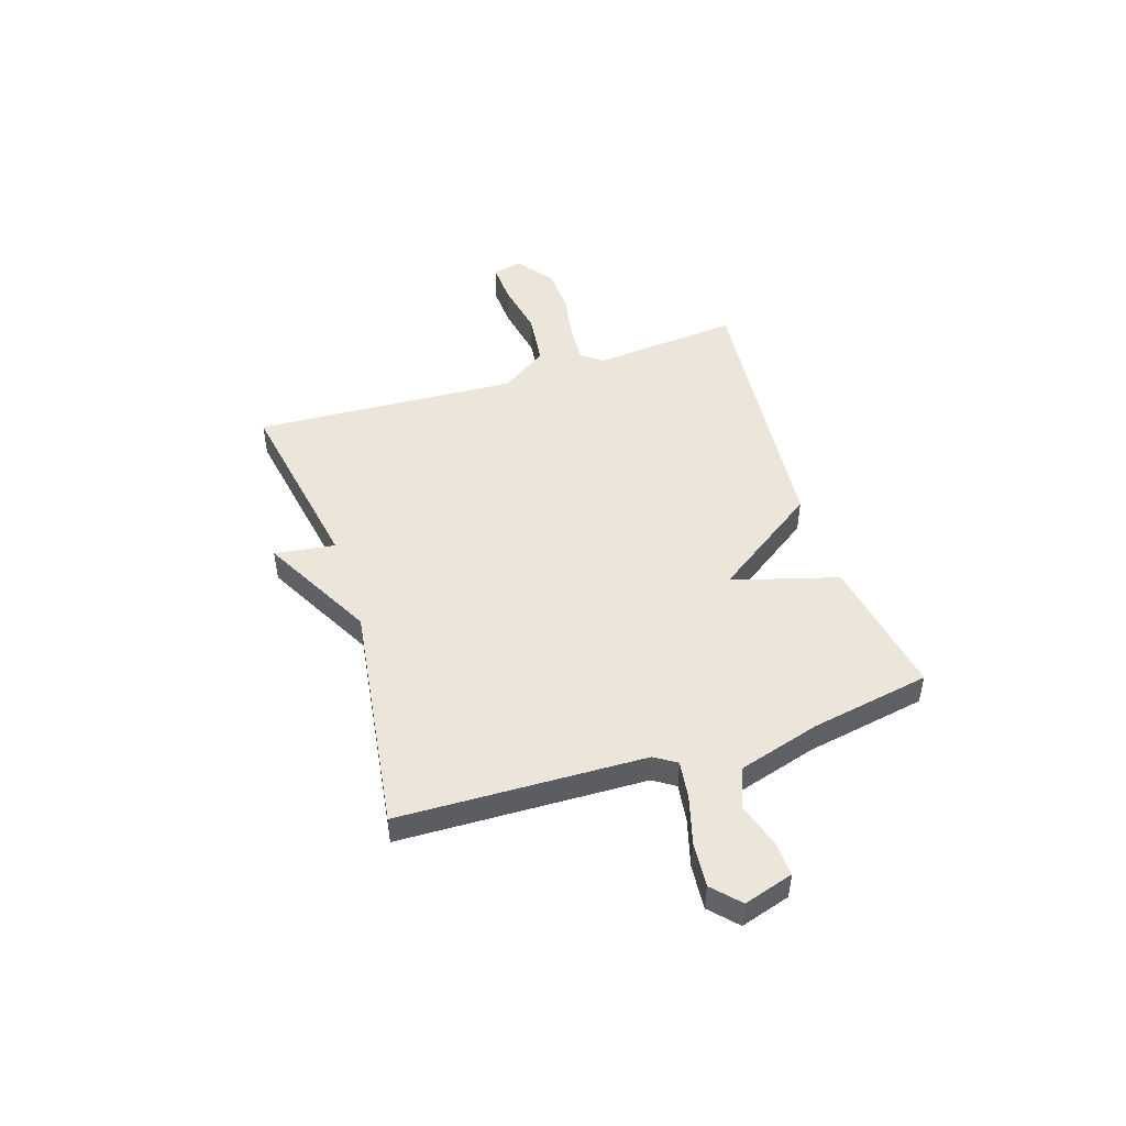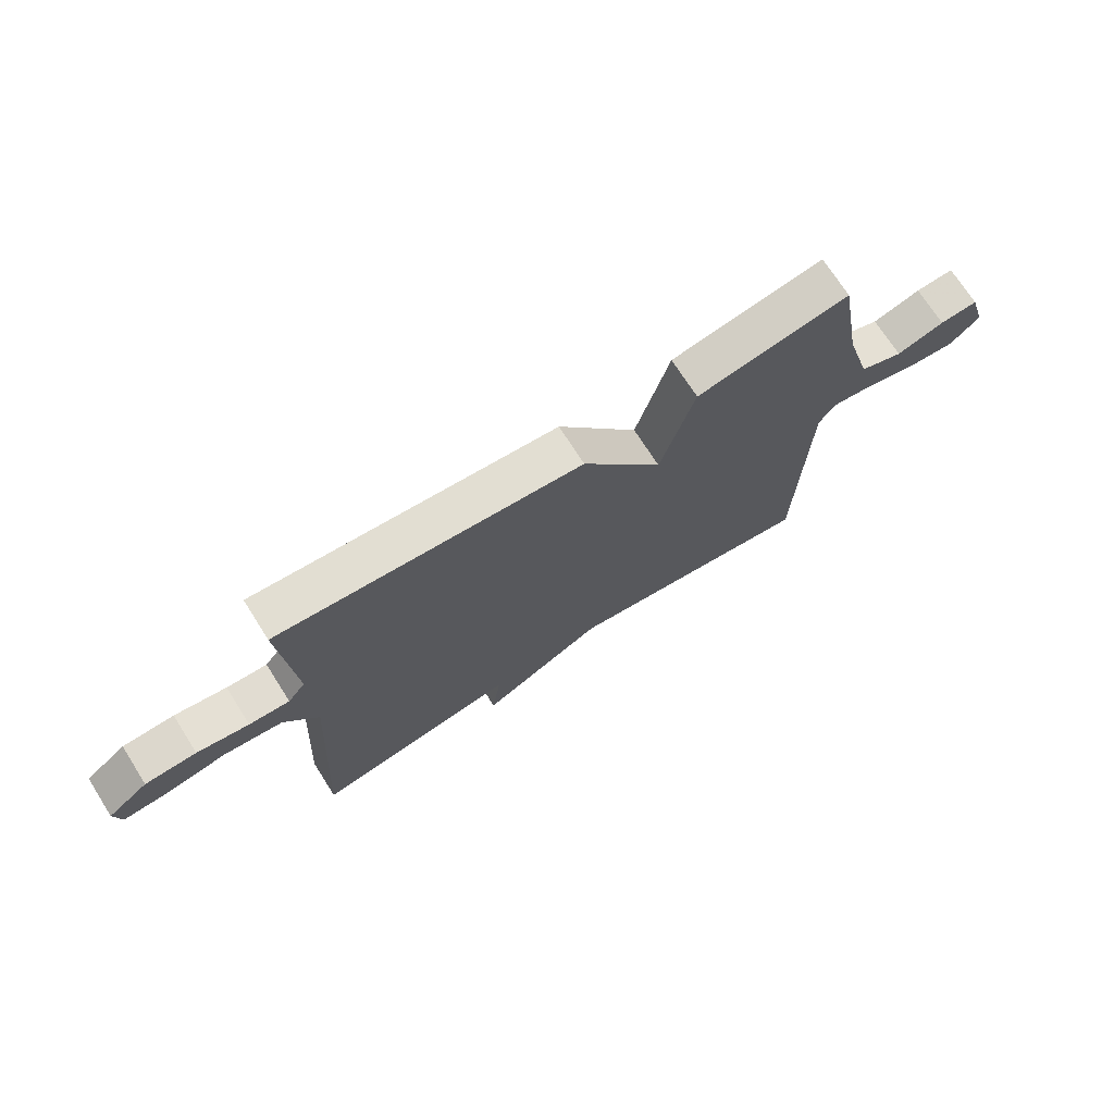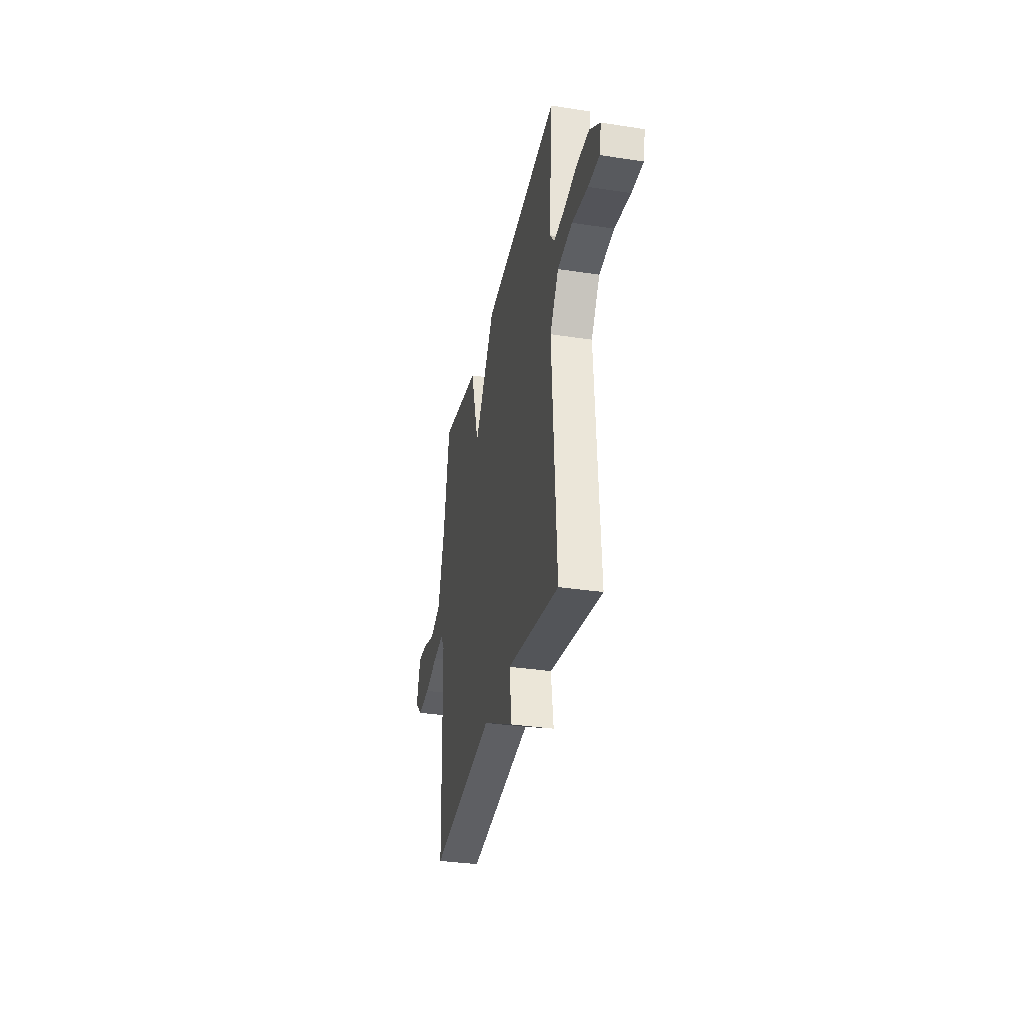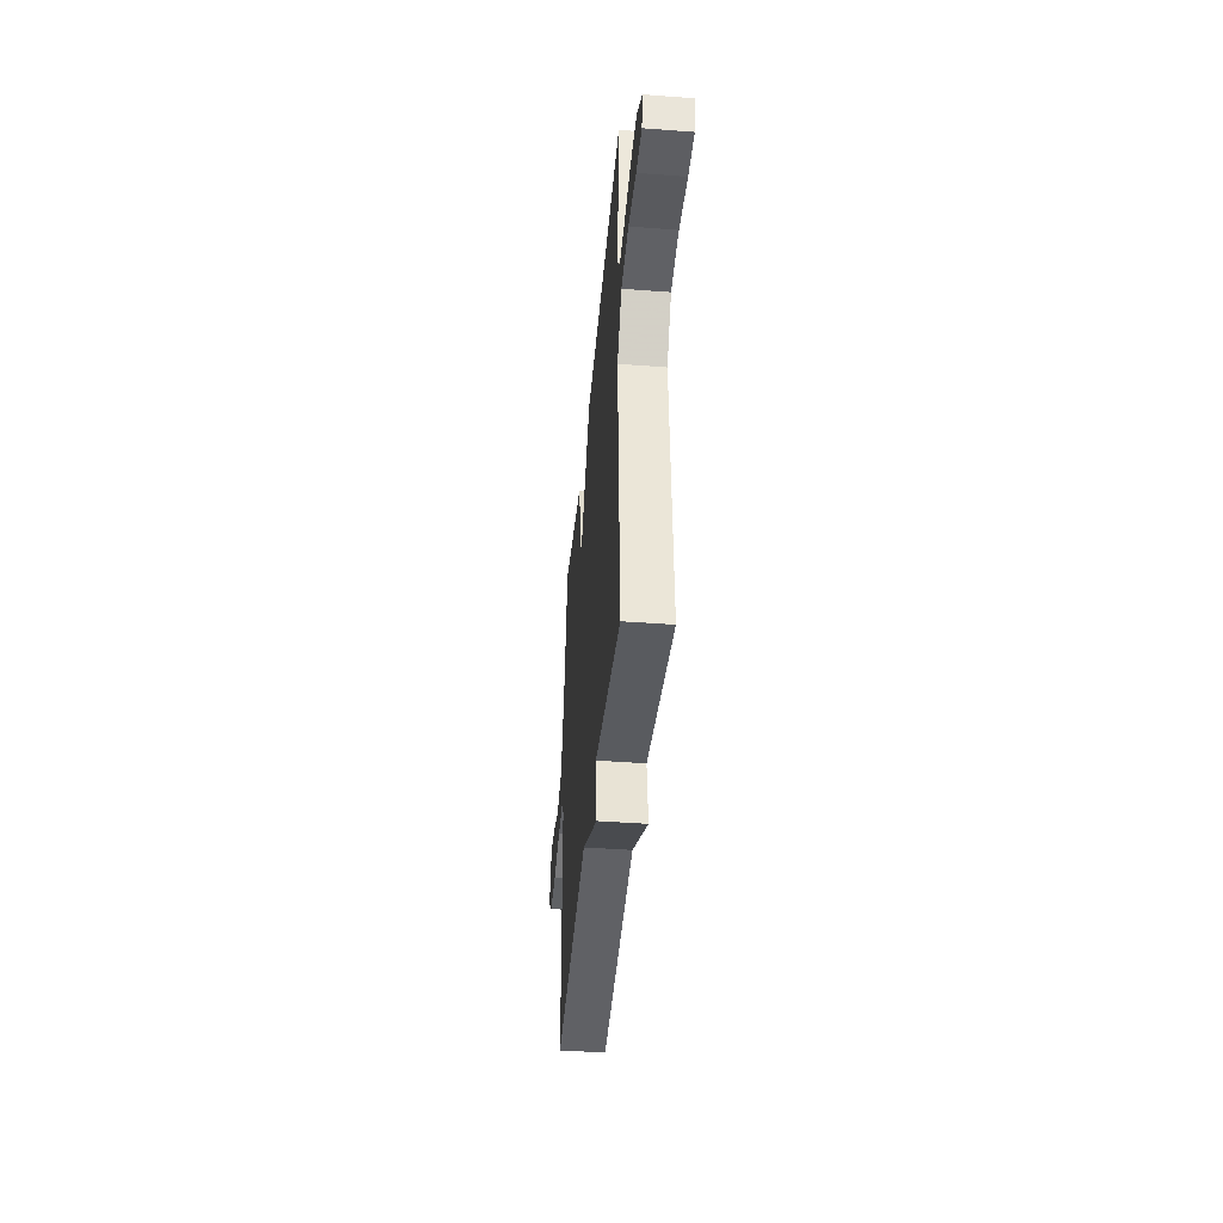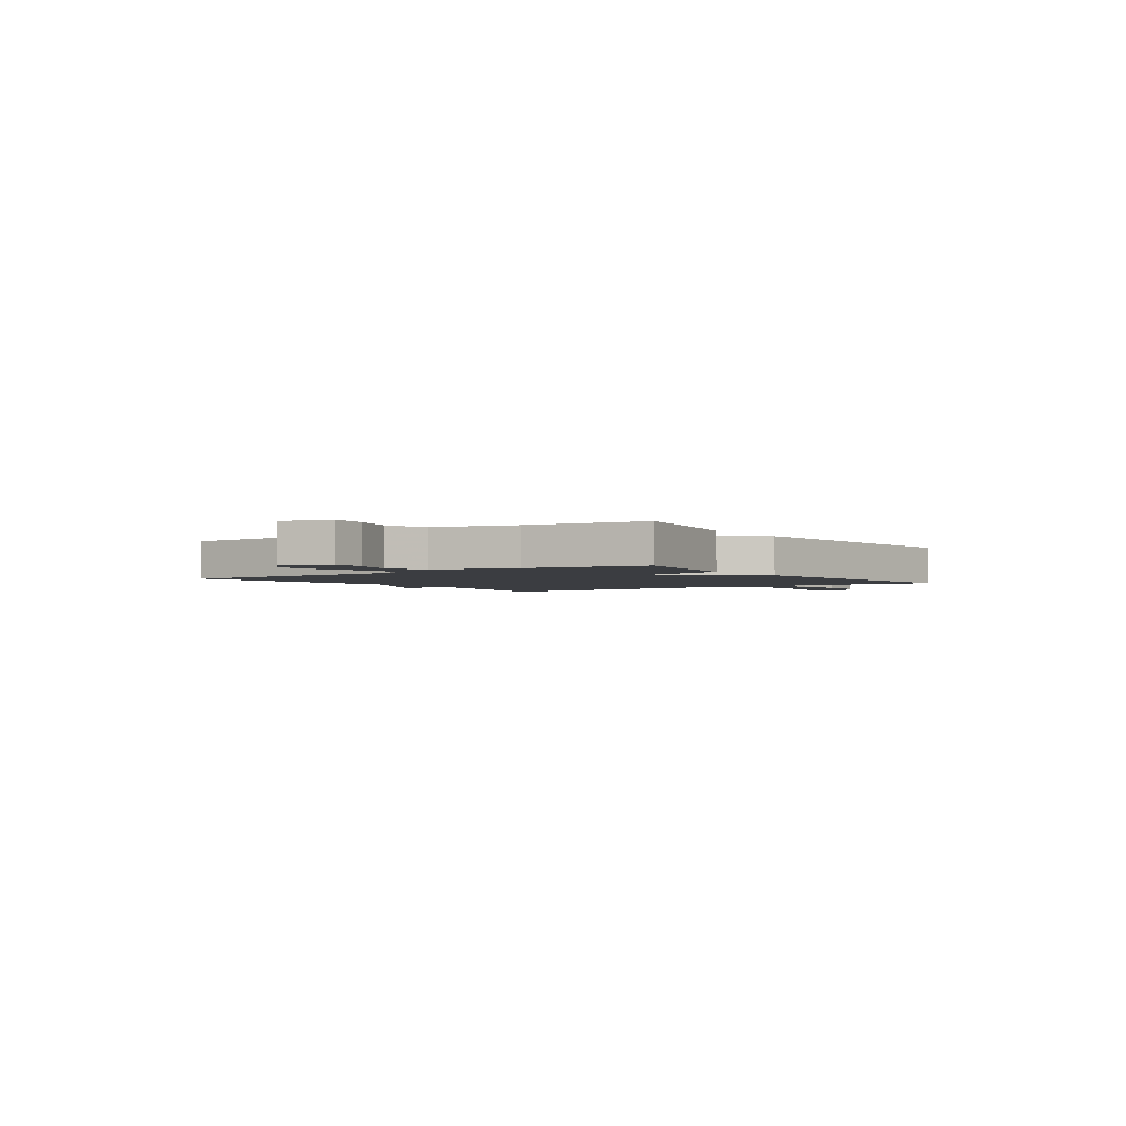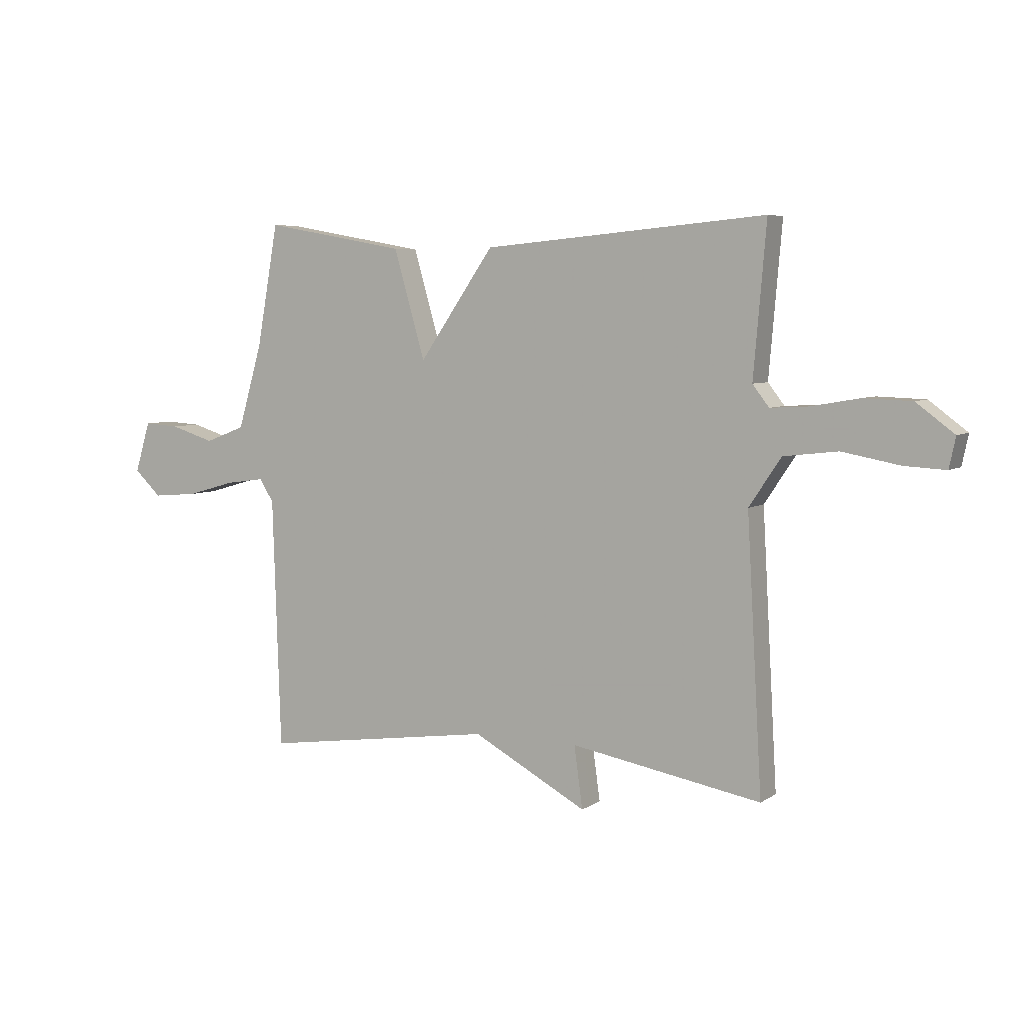
<metadata>
{"format":"obj","ext":"obj","renderer":"f3d","projection":"perspective","resolution":1024,"background":"white","views":[{"elev":48.4,"azim":-107.9,"up":"+Y"},{"elev":71.4,"azim":147.6,"up":"+Z"},{"elev":-33.9,"azim":78.2,"up":"+Z"},{"elev":-42.0,"azim":84.8,"up":"+Z"},{"elev":-2.5,"azim":-54.6,"up":"+Y"},{"elev":5.8,"azim":28.9,"up":"+Z"}]}
</metadata>
<code>
v -0.5 0.07 0.5
v -0.232 0.07 0.452
v -0.173 0.07 0.249
v -0.032 0.07 0.452
v 0.5 0.07 0.5
v 0.476 0.07 0.218
v 0.507 0.07 0.178
v 0.578 0.07 0.182
v 0.669 0.07 0.198
v 0.759 0.07 0.195
v 0.83 0.07 0.142
v 0.818 0.07 0.085
v 0.741 0.07 0.089
v 0.633 0.07 0.109
v 0.531 0.07 0.097
v 0.471 0.07 0.007
v 0.5 0.07 -0.5
v 0.141 0.07 -0.437
v 0.157 0.07 -0.553
v -0.059 0.07 -0.437
v -0.5 0.07 -0.5
v -0.515 0.07 -0.028
v -0.542 0.07 0.014
v -0.615 0.07 0.004
v -0.707 0.07 -0.022
v -0.792 0.07 -0.029
v -0.843 0.07 0.019
v -0.814 0.07 0.114
v -0.747 0.07 0.11
v -0.663 0.07 0.084
v -0.587 0.07 0.113
v -0.541 0.07 0.271
v -0.5 0 0.5
v -0.232 0 0.452
v -0.173 0 0.249
v -0.032 0 0.452
v 0.5 0 0.5
v 0.476 0 0.218
v 0.507 0 0.178
v 0.578 0 0.182
v 0.669 0 0.198
v 0.759 0 0.195
v 0.83 0 0.142
v 0.818 0 0.085
v 0.741 0 0.089
v 0.633 0 0.109
v 0.531 0 0.097
v 0.471 0 0.007
v 0.5 0 -0.5
v 0.141 0 -0.437
v 0.157 0 -0.553
v -0.059 0 -0.437
v -0.5 0 -0.5
v -0.515 0 -0.028
v -0.542 0 0.014
v -0.615 0 0.004
v -0.707 0 -0.022
v -0.792 0 -0.029
v -0.843 0 0.019
v -0.814 0 0.114
v -0.747 0 0.11
v -0.663 0 0.084
v -0.587 0 0.113
v -0.541 0 0.271
f 28 29 30
f 27 28 30
f 26 27 30
f 25 26 30
f 24 25 30
f 23 24 30 31
f 22 23 31 32
f 20 21 22
f 22 32 1
f 20 22 1
f 19 20 1
f 18 19 1
f 12 13 14
f 11 12 14
f 10 11 14
f 9 10 14
f 8 9 14
f 7 8 14 15
f 6 7 15 16
f 3 4 5 6
f 1 2 3
f 17 18 1 3
f 16 17 3
f 3 6 16
f 62 61 60
f 62 60 59
f 62 59 58
f 62 58 57
f 62 57 56
f 63 62 56 55
f 64 63 55 54
f 54 53 52
f 33 64 54
f 33 54 52
f 33 52 51
f 33 51 50
f 46 45 44
f 46 44 43
f 46 43 42
f 46 42 41
f 46 41 40
f 47 46 40 39
f 48 47 39 38
f 38 37 36 35
f 35 34 33
f 35 33 50 49
f 35 49 48
f 48 38 35
f 1 33 34 2
f 2 34 35 3
f 3 35 36 4
f 4 36 37 5
f 5 37 38 6
f 6 38 39 7
f 7 39 40 8
f 8 40 41 9
f 9 41 42 10
f 10 42 43 11
f 11 43 44 12
f 12 44 45 13
f 13 45 46 14
f 14 46 47 15
f 15 47 48 16
f 16 48 49 17
f 17 49 50 18
f 18 50 51 19
f 19 51 52 20
f 20 52 53 21
f 21 53 54 22
f 22 54 55 23
f 23 55 56 24
f 24 56 57 25
f 25 57 58 26
f 26 58 59 27
f 27 59 60 28
f 28 60 61 29
f 29 61 62 30
f 30 62 63 31
f 31 63 64 32
f 32 64 33 1

</code>
